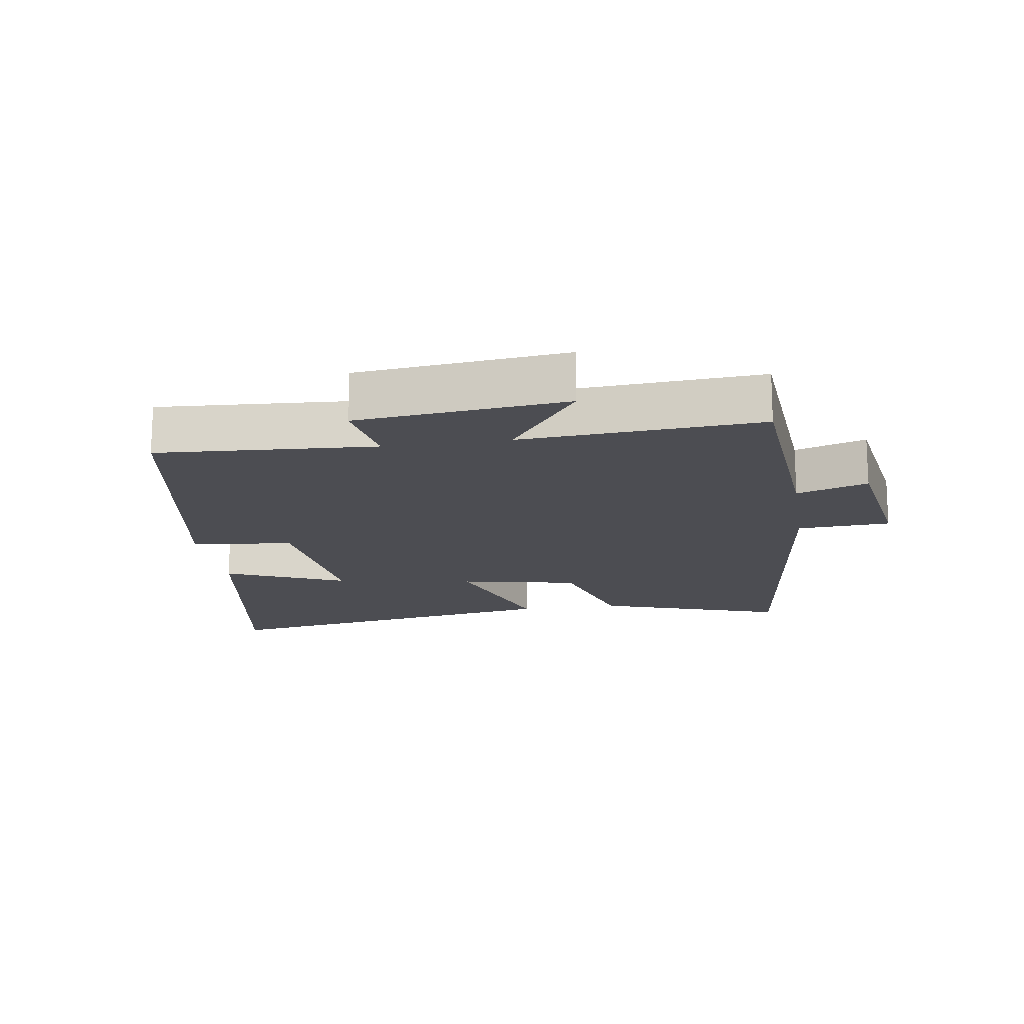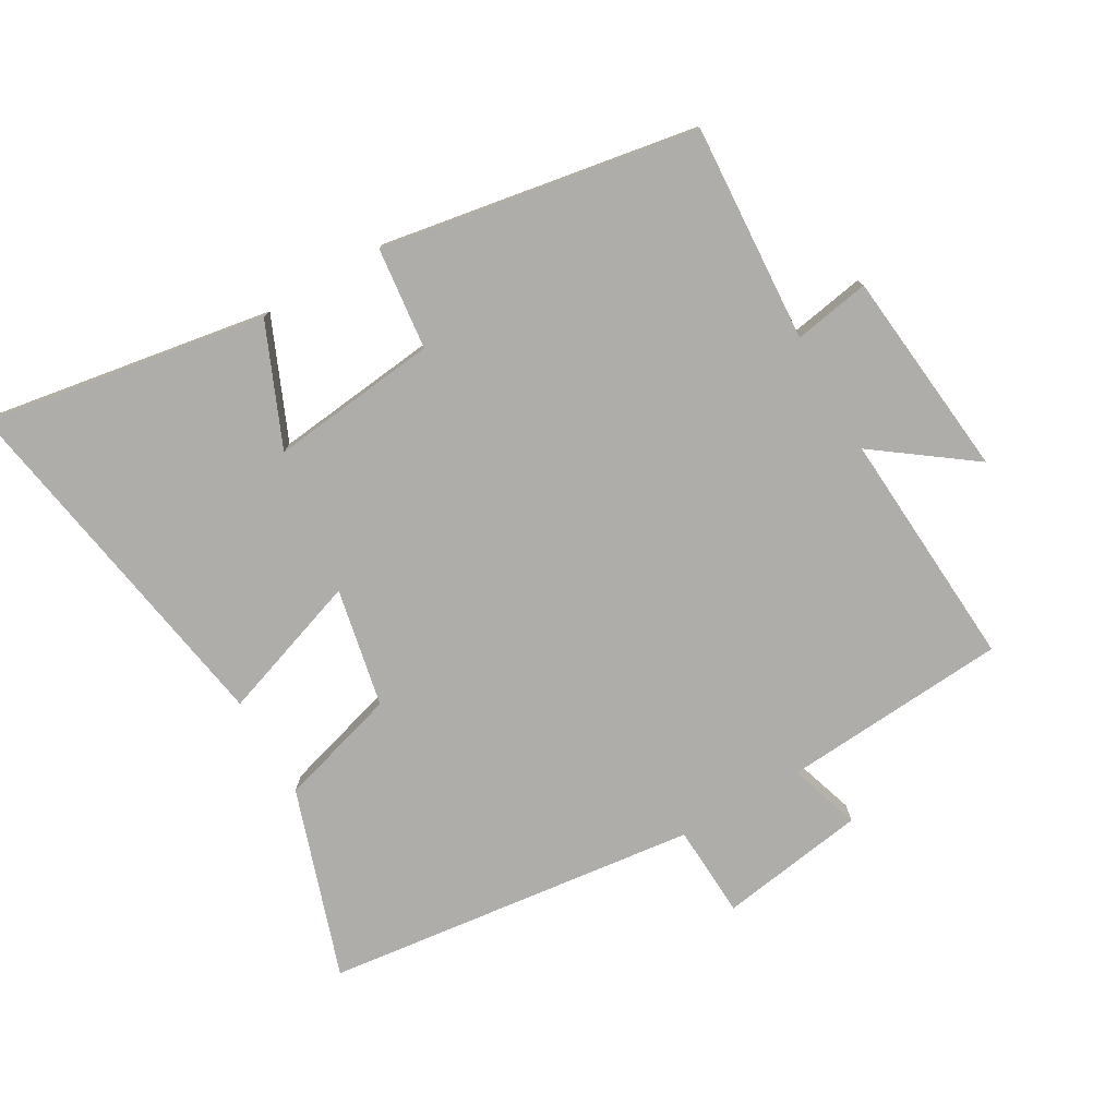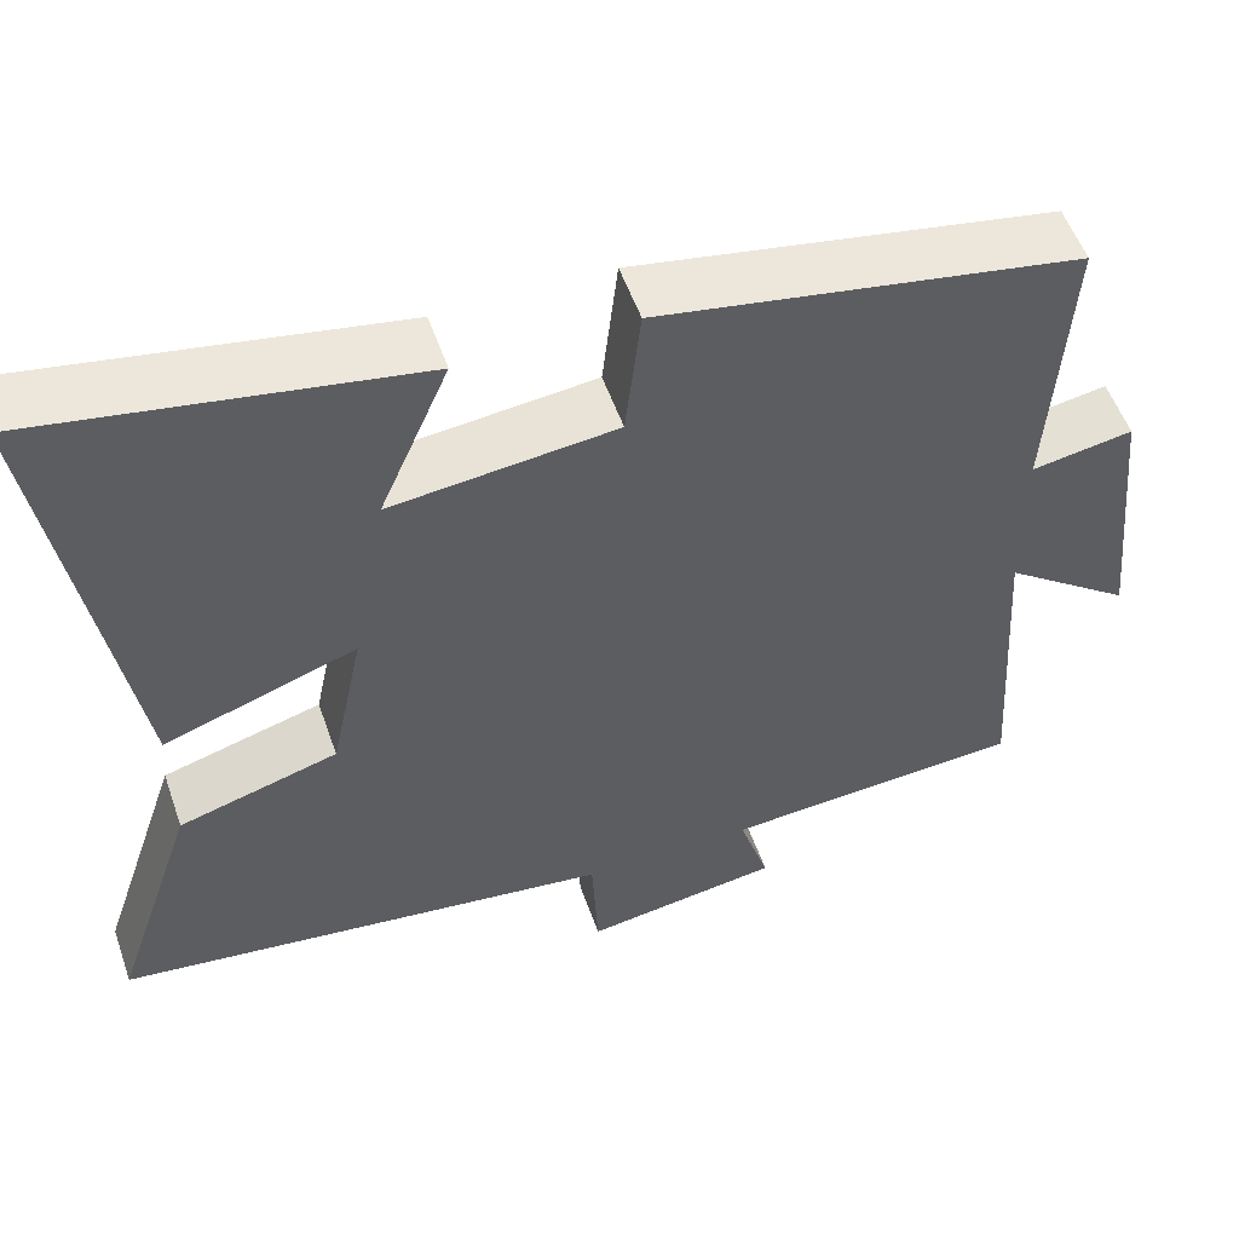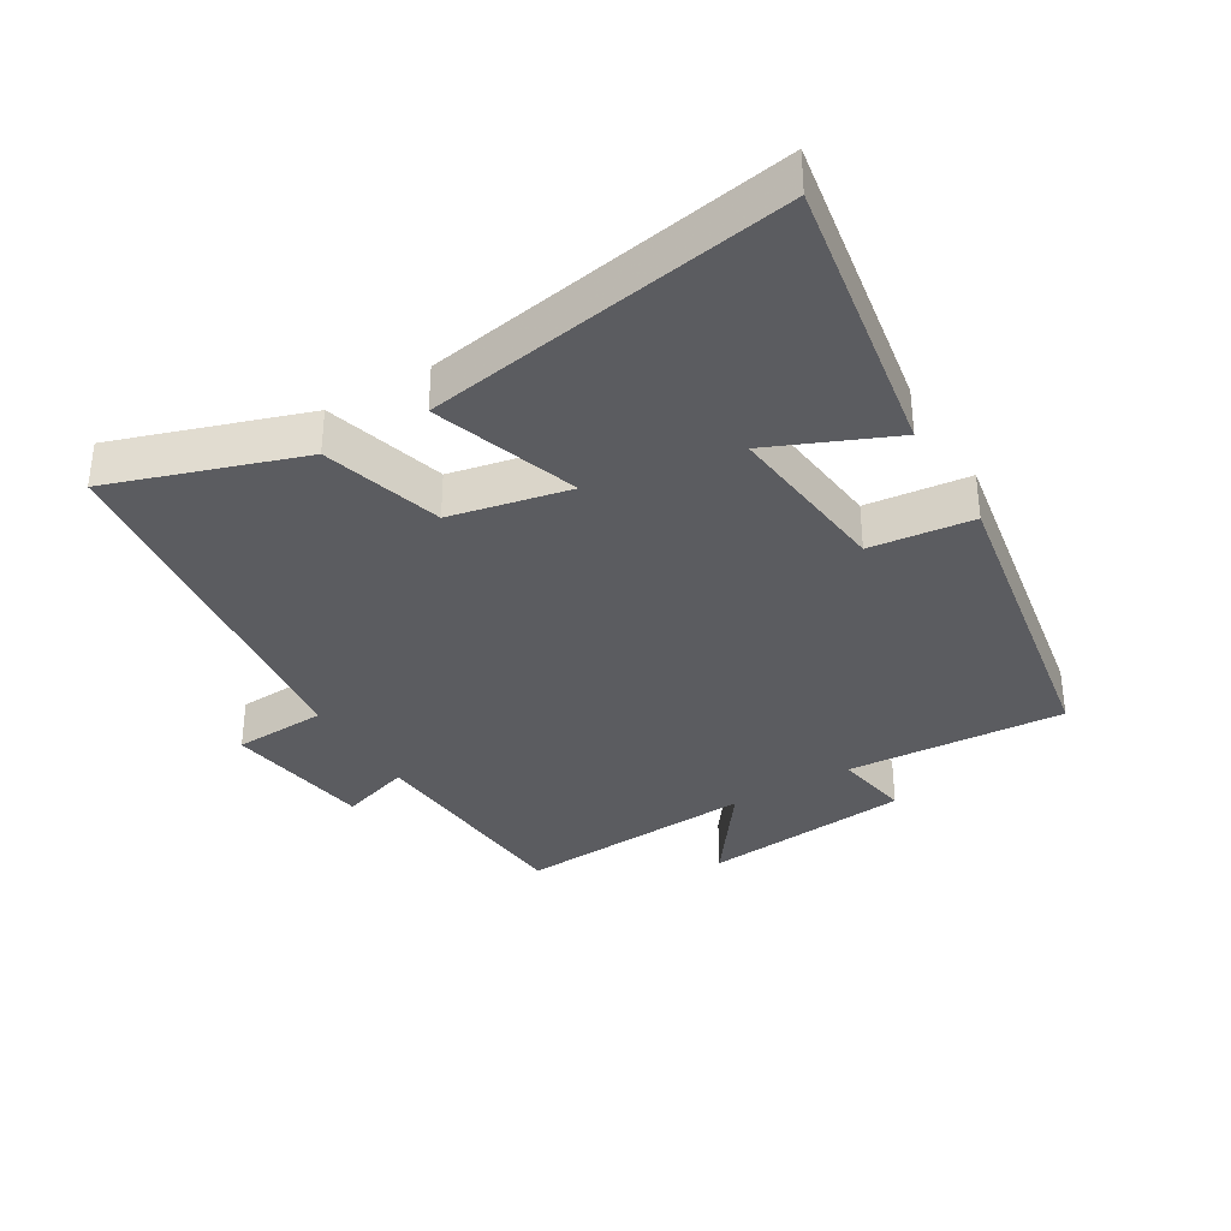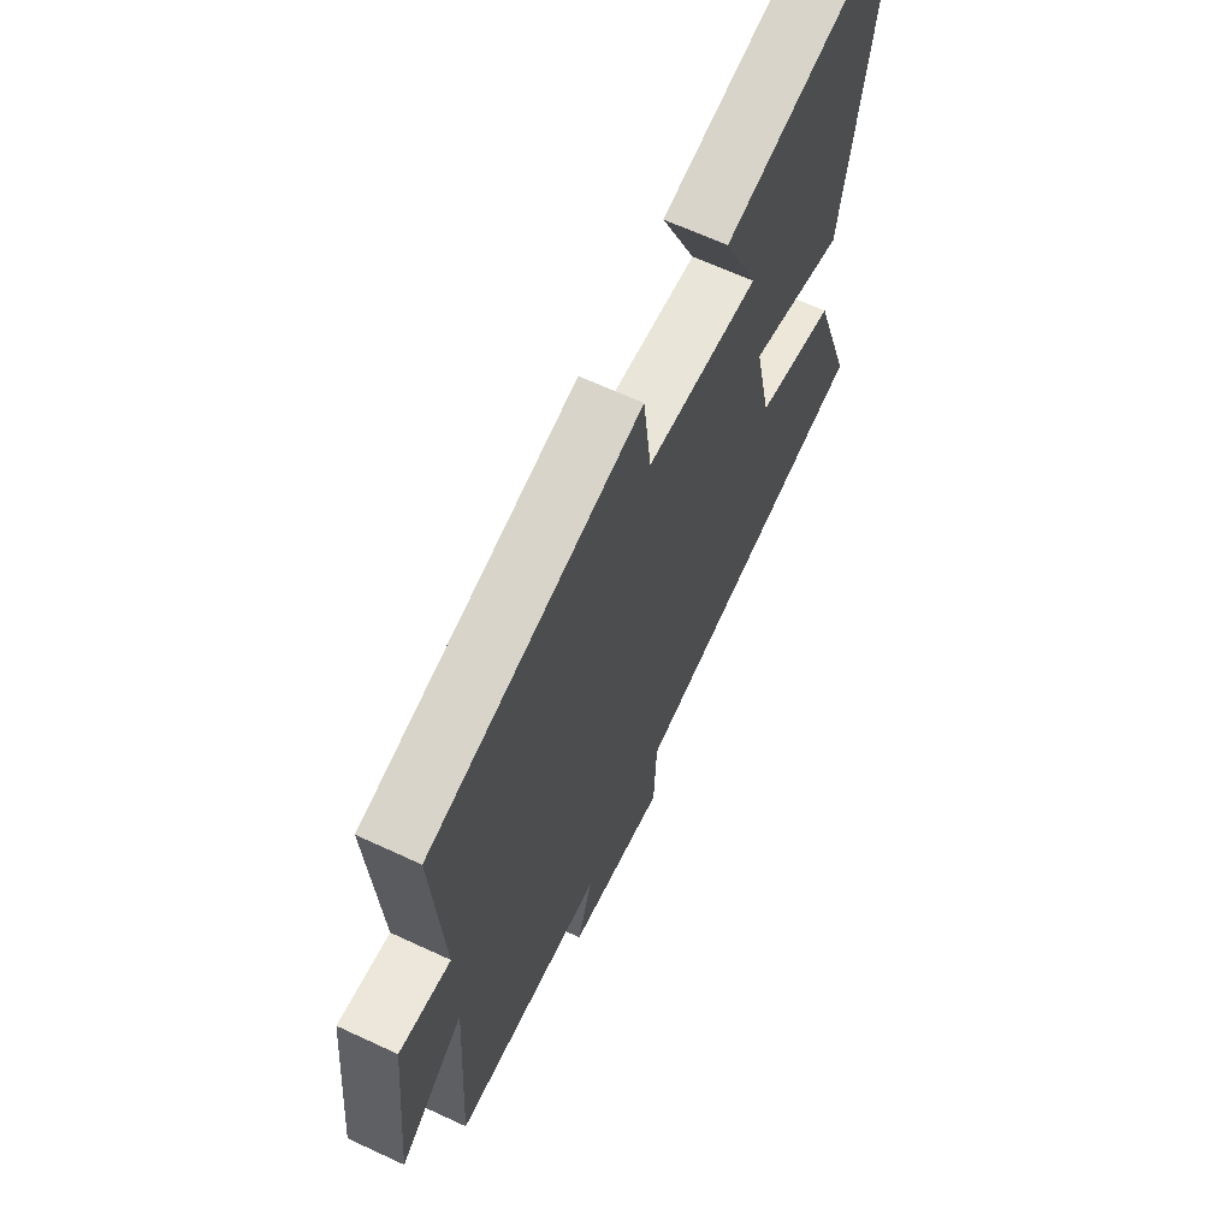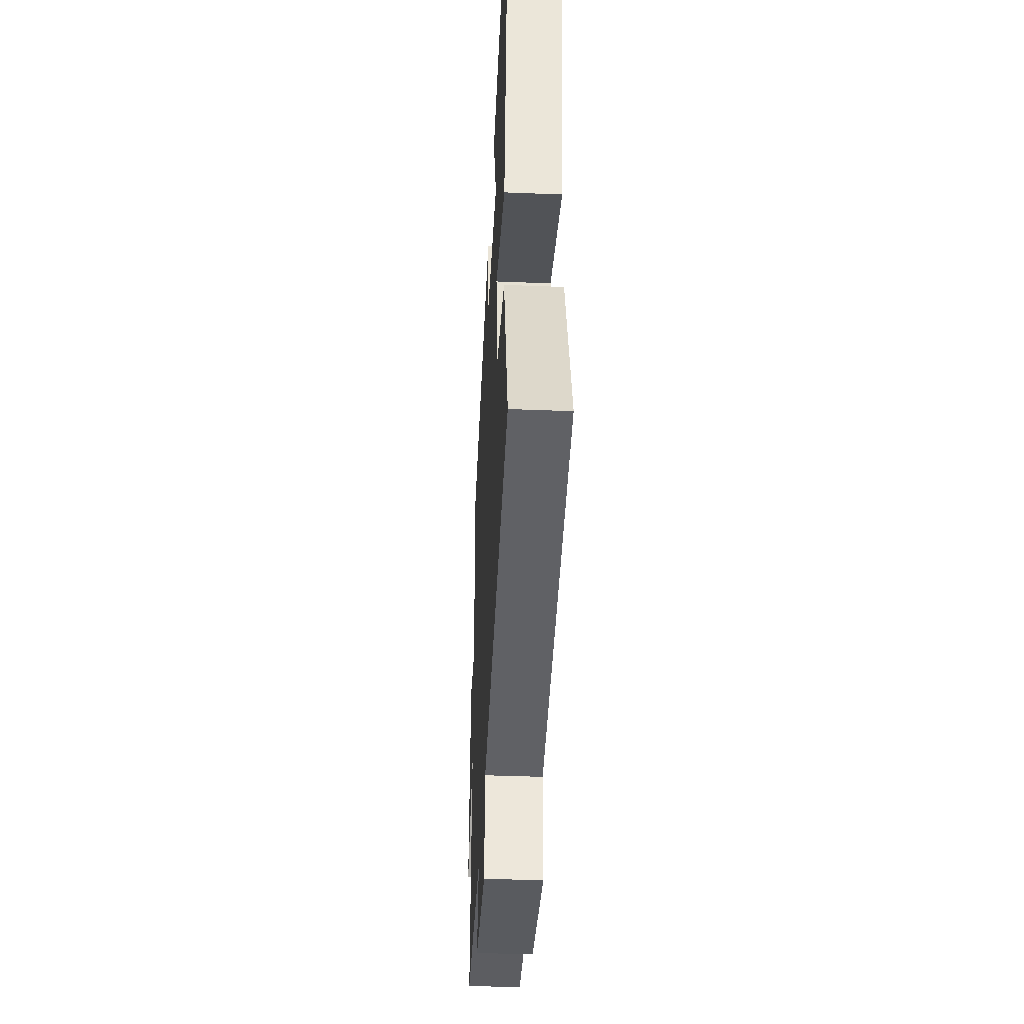
<metadata>
{"format":"obj","ext":"obj","renderer":"f3d","projection":"perspective","resolution":1024,"background":"white","views":[{"elev":-16.4,"azim":98.9,"up":"+Y"},{"elev":-77.1,"azim":30.2,"up":"+Y"},{"elev":53.8,"azim":-19.1,"up":"+Z"},{"elev":-34.9,"azim":-59.0,"up":"+Y"},{"elev":64.9,"azim":115.1,"up":"+Z"},{"elev":-40.8,"azim":-92.8,"up":"+Z"}]}
</metadata>
<code>
v 0.523 0.07 -0.476
v 0.176 0.07 -0.5
v 0.211 0.07 -0.609
v -0.015 0.07 -0.643
v -0.022 0.07 -0.5
v -0.597 0.07 -0.429
v -0.5 0.07 -0.14
v -0.317 0.07 -0.087
v -0.279 0.07 0.095
v -0.5 0.07 0.02
v -0.592 0.07 0.574
v -0.159 0.07 0.5
v -0.239 0.07 0.315
v 0.019 0.07 0.343
v 0.037 0.07 0.5
v 0.522 0.07 0.415
v 0.5 0.07 0.081
v 0.617 0.07 0.101
v 0.649 0.07 -0.219
v 0.5 0.07 -0.109
v 0.523 0 -0.476
v 0.176 0 -0.5
v 0.211 0 -0.609
v -0.015 0 -0.643
v -0.022 0 -0.5
v -0.597 0 -0.429
v -0.5 0 -0.14
v -0.317 0 -0.087
v -0.279 0 0.095
v -0.5 0 0.02
v -0.592 0 0.574
v -0.159 0 0.5
v -0.239 0 0.315
v 0.019 0 0.343
v 0.037 0 0.5
v 0.522 0 0.415
v 0.5 0 0.081
v 0.617 0 0.101
v 0.649 0 -0.219
v 0.5 0 -0.109
f 17 18 19 20
f 14 15 16 17
f 13 14 17 20
f 10 11 12 13
f 9 10 13
f 20 1 2
f 13 20 2
f 9 13 2
f 5 6 7 8
f 9 2 3
f 8 9 3
f 5 8 3
f 3 4 5
f 40 39 38 37
f 37 36 35 34
f 40 37 34 33
f 33 32 31 30
f 33 30 29
f 22 21 40
f 22 40 33
f 22 33 29
f 28 27 26 25
f 23 22 29
f 23 29 28
f 23 28 25
f 25 24 23
f 1 21 22 2
f 2 22 23 3
f 3 23 24 4
f 4 24 25 5
f 5 25 26 6
f 6 26 27 7
f 7 27 28 8
f 8 28 29 9
f 9 29 30 10
f 10 30 31 11
f 11 31 32 12
f 12 32 33 13
f 13 33 34 14
f 14 34 35 15
f 15 35 36 16
f 16 36 37 17
f 17 37 38 18
f 18 38 39 19
f 19 39 40 20
f 20 40 21 1

</code>
